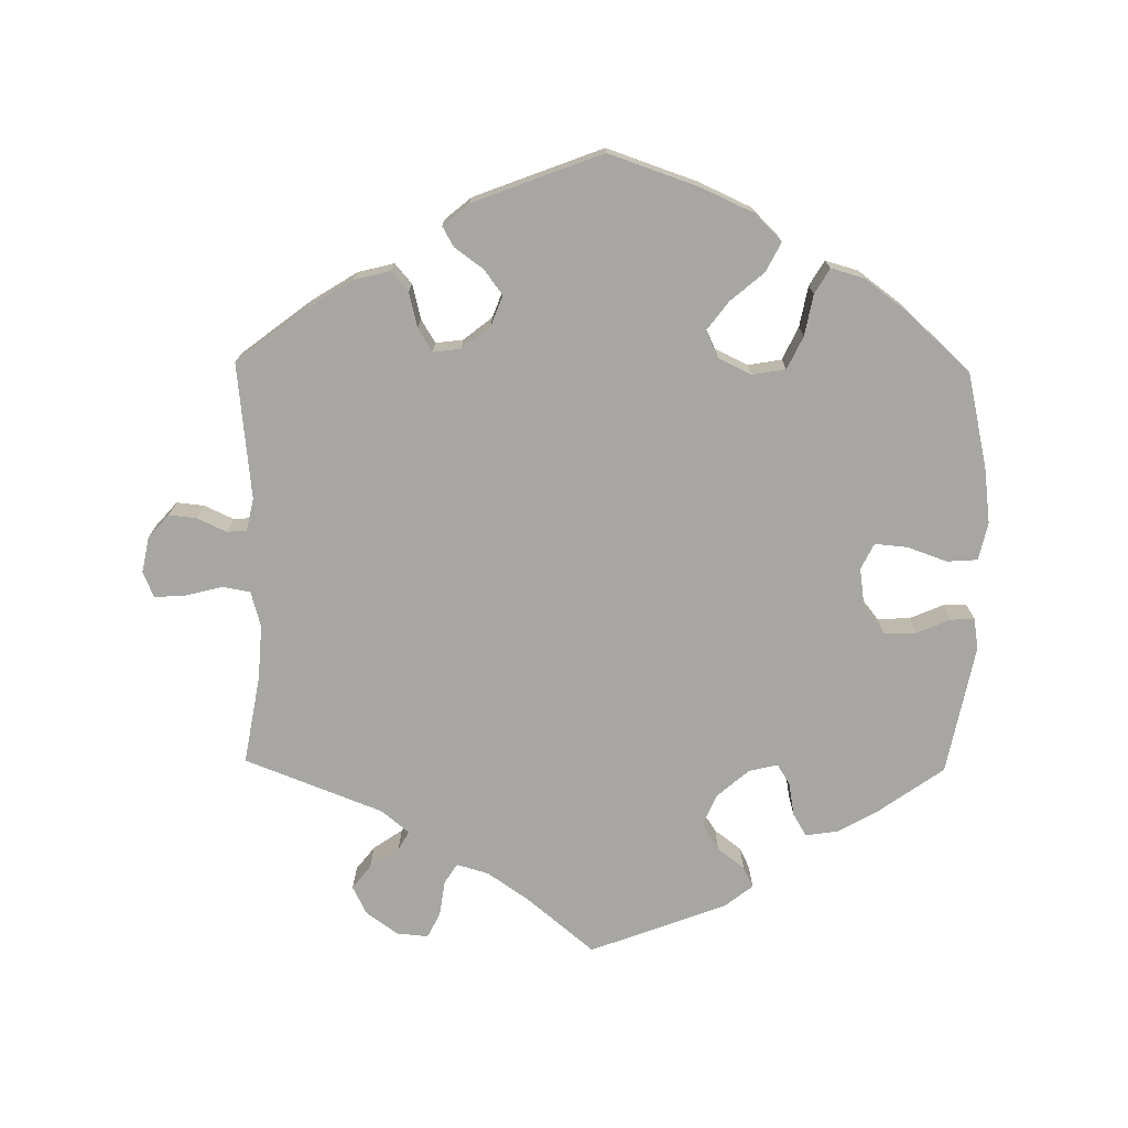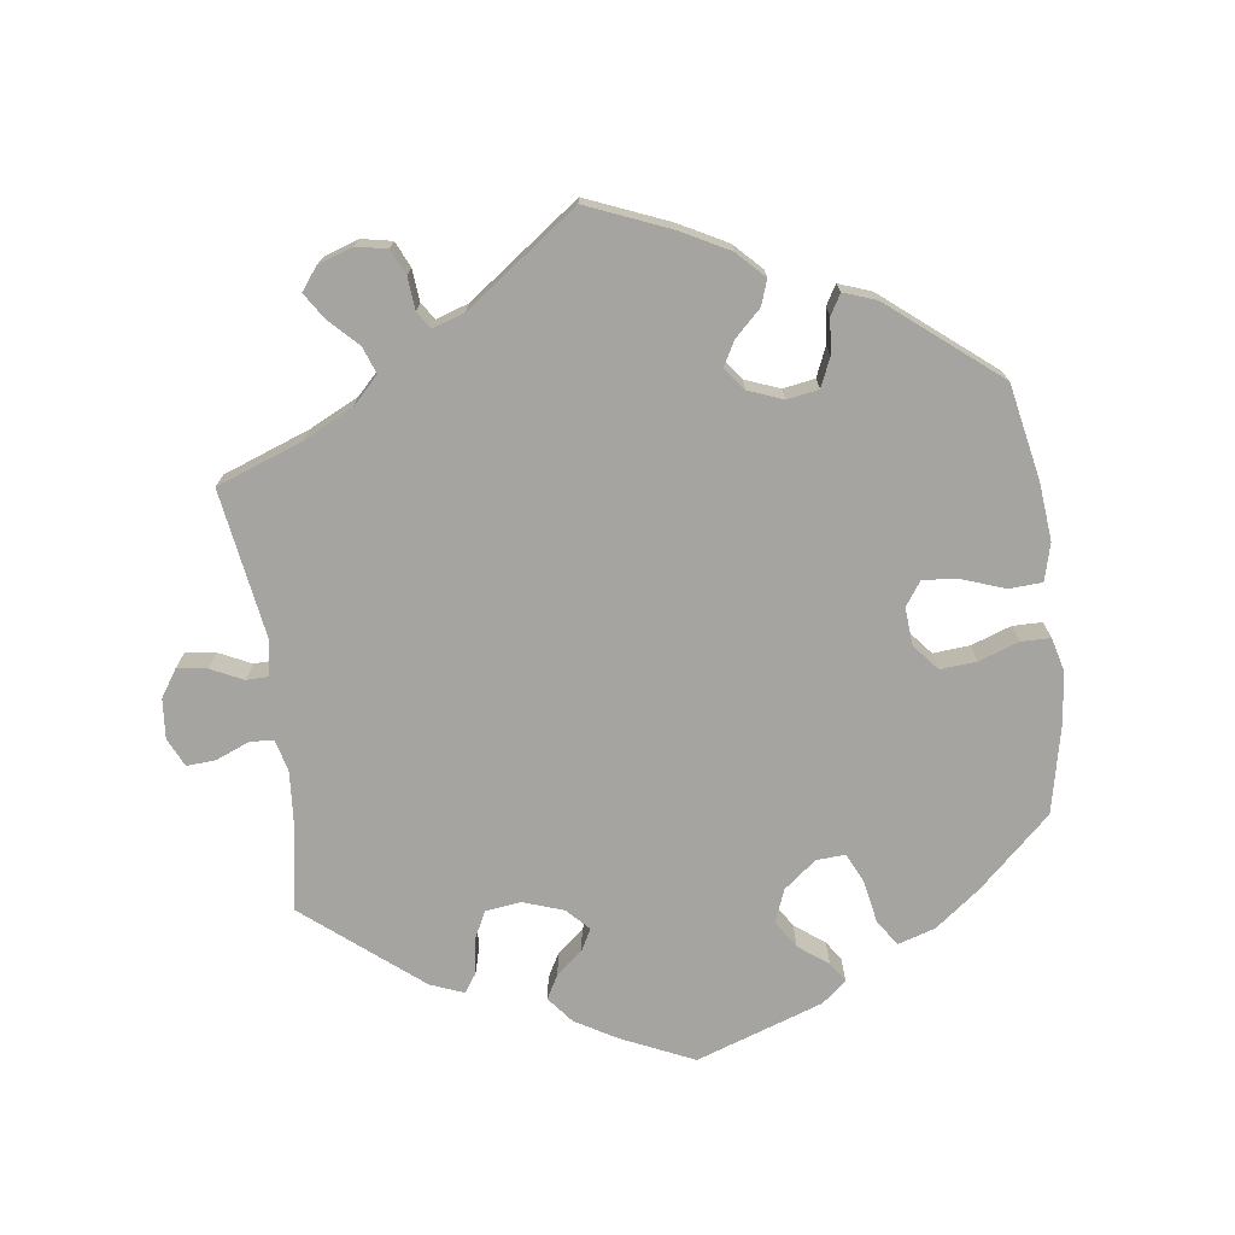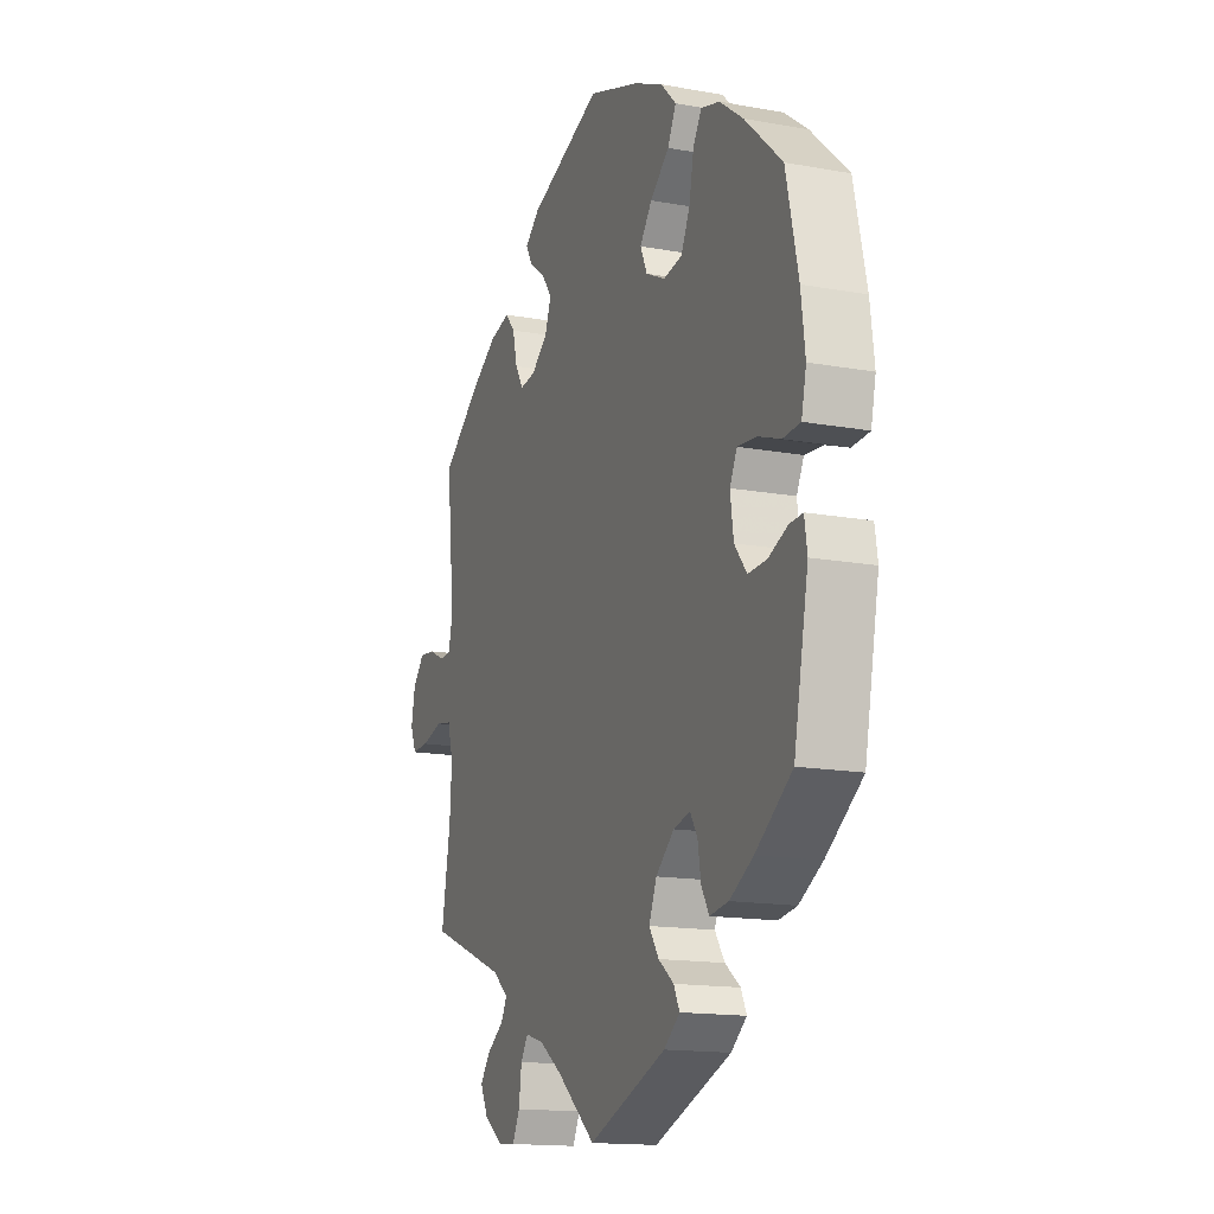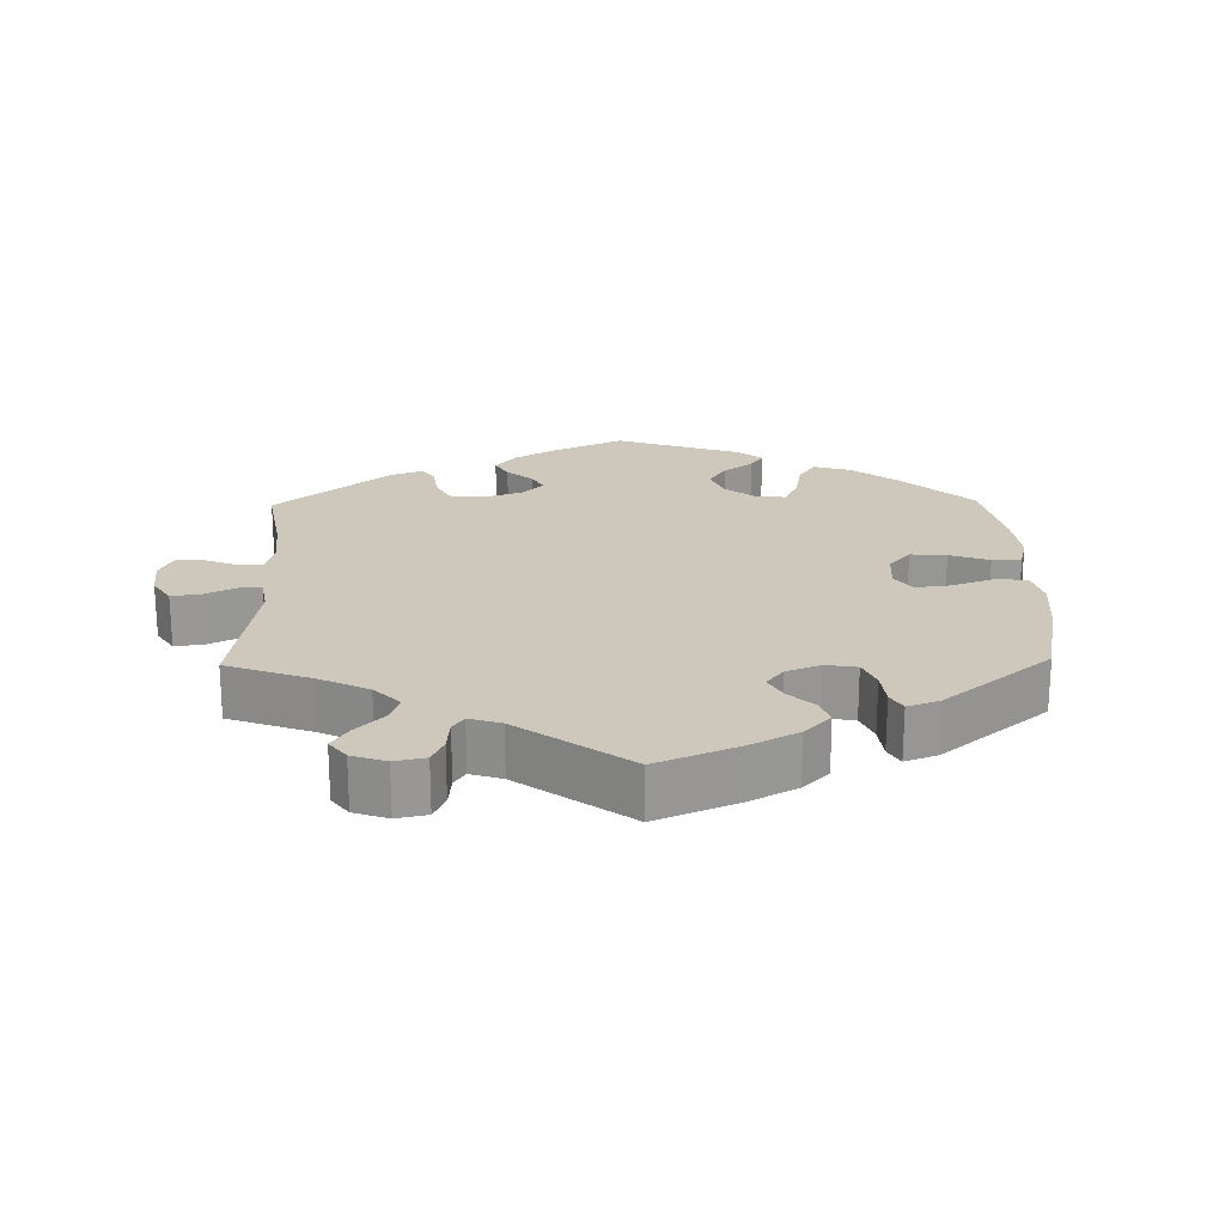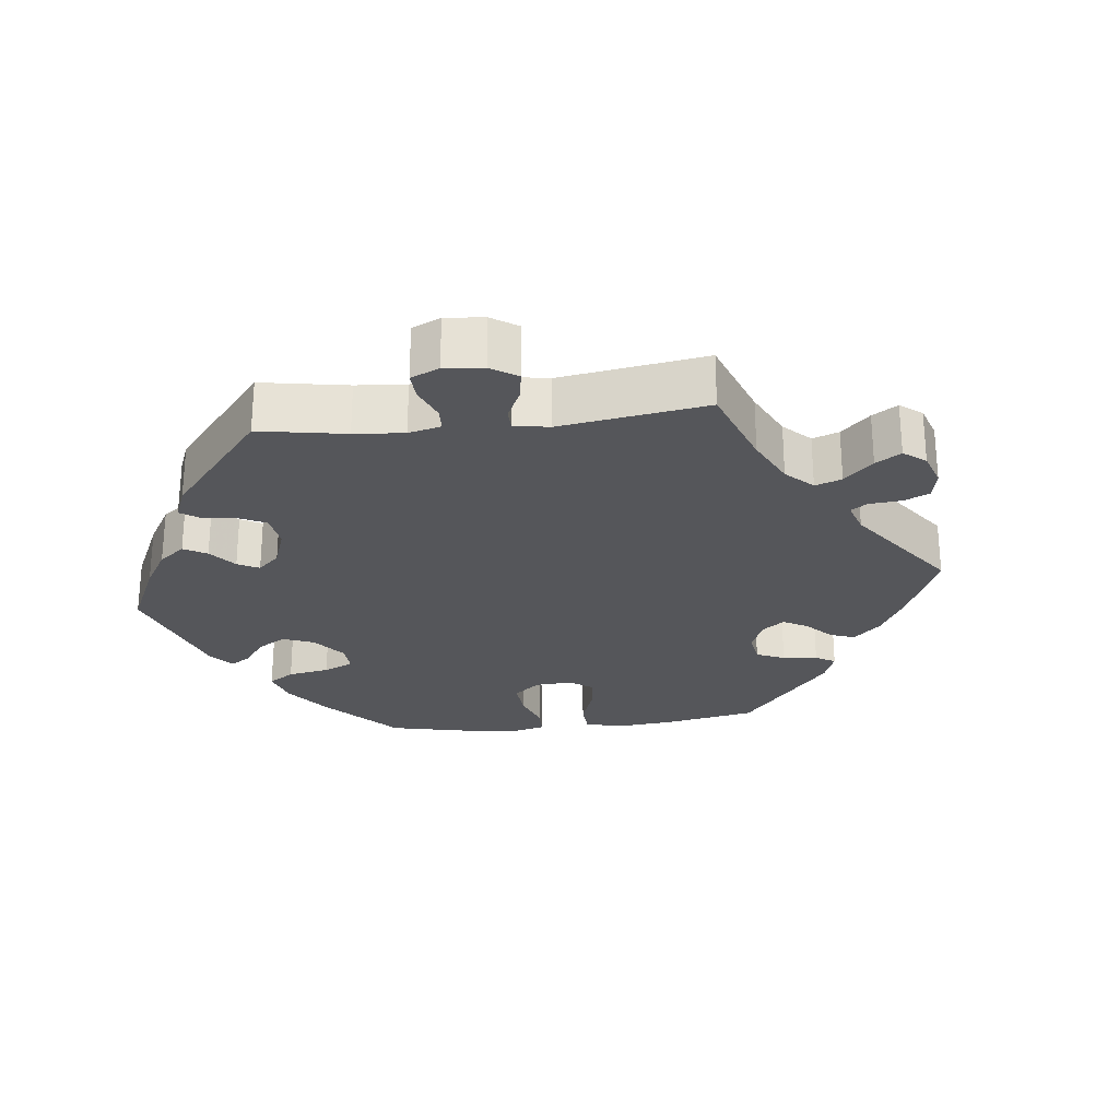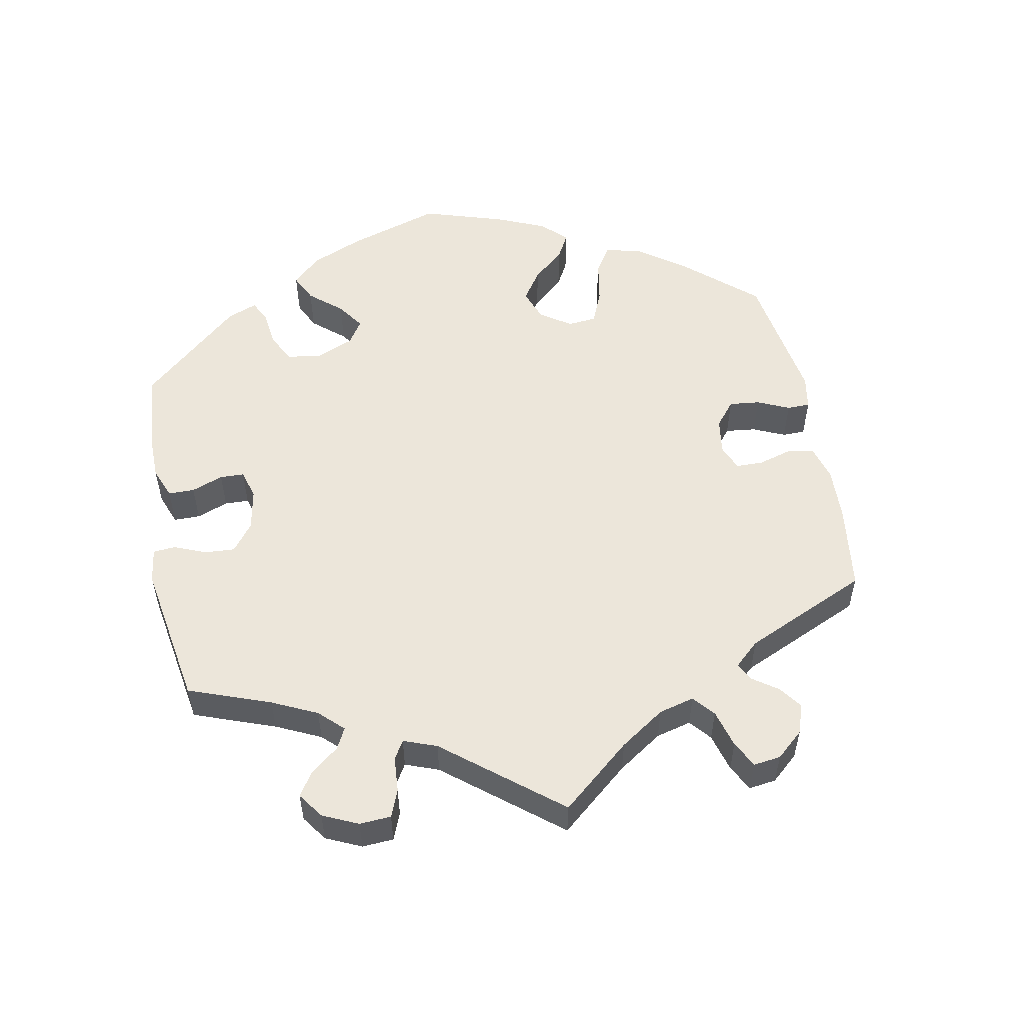
<metadata>
{"format":"obj","ext":"obj","renderer":"f3d","projection":"perspective","resolution":1024,"background":"white","views":[{"elev":-74.1,"azim":-0.8,"up":"+Y"},{"elev":-73.5,"azim":-52.3,"up":"+Y"},{"elev":-15.2,"azim":68.8,"up":"+Z"},{"elev":21.8,"azim":-61.2,"up":"+Y"},{"elev":-26.0,"azim":-143.5,"up":"+Y"},{"elev":54.4,"azim":-131.0,"up":"+Y"}]}
</metadata>
<code>
v -0.095 0.07 -0.499
v -0.153 0.07 -0.459
v -0.198 0.07 -0.446
v -0.216 0.07 -0.474
v -0.223 0.07 -0.524
v -0.241 0.07 -0.56
v -0.285 0.07 -0.556
v -0.33 0.07 -0.524
v -0.35 0.07 -0.484
v -0.324 0.07 -0.451
v -0.283 0.07 -0.423
v -0.268 0.07 -0.396
v -0.307 0.07 -0.364
v -0.501 0.07 -0.289
v -0.479 0.07 -0.163
v -0.474 0.07 -0.087
v -0.488 0.07 -0.037
v -0.527 0.07 -0.03
v -0.581 0.07 -0.044
v -0.623 0.07 -0.046
v -0.638 0.07 -0.01
v -0.628 0.07 0.04
v -0.599 0.07 0.073
v -0.56 0.07 0.069
v -0.519 0.07 0.05
v -0.491 0.07 0.052
v -0.481 0.07 0.098
v -0.501 0.07 0.289
v -0.403 0.07 0.364
v -0.339 0.07 0.404
v -0.288 0.07 0.417
v -0.264 0.07 0.389
v -0.252 0.07 0.34
v -0.232 0.07 0.307
v -0.193 0.07 0.312
v -0.153 0.07 0.344
v -0.137 0.07 0.386
v -0.163 0.07 0.421
v -0.203 0.07 0.45
v -0.219 0.07 0.478
v -0.182 0.07 0.509
v -0.001 0.07 0.578
v 0.127 0.07 0.534
v 0.199 0.07 0.501
v 0.237 0.07 0.463
v 0.216 0.07 0.422
v 0.169 0.07 0.382
v 0.139 0.07 0.342
v 0.156 0.07 0.305
v 0.203 0.07 0.282
v 0.25 0.07 0.29
v 0.272 0.07 0.336
v 0.283 0.07 0.394
v 0.304 0.07 0.429
v 0.35 0.07 0.416
v 0.408 0.07 0.373
v 0.5 0.07 0.289
v 0.53 0.07 0.156
v 0.54 0.07 0.077
v 0.528 0.07 0.024
v 0.485 0.07 0.021
v 0.429 0.07 0.041
v 0.383 0.07 0.045
v 0.365 0.07 0.009
v 0.373 0.07 -0.048
v 0.403 0.07 -0.086
v 0.449 0.07 -0.084
v 0.496 0.07 -0.064
v 0.529 0.07 -0.062
v 0.536 0.07 -0.106
v 0.5 0.07 -0.289
v 0.41 0.07 -0.353
v 0.352 0.07 -0.386
v 0.306 0.07 -0.393
v 0.287 0.07 -0.361
v 0.279 0.07 -0.314
v 0.261 0.07 -0.285
v 0.22 0.07 -0.295
v 0.175 0.07 -0.334
v 0.156 0.07 -0.38
v 0.18 0.07 -0.416
v 0.218 0.07 -0.445
v 0.232 0.07 -0.474
v 0.193 0.07 -0.505
v 0 0.07 -0.578
v -0.095 0 -0.499
v -0.153 0 -0.459
v -0.198 0 -0.446
v -0.216 0 -0.474
v -0.223 0 -0.524
v -0.241 0 -0.56
v -0.285 0 -0.556
v -0.33 0 -0.524
v -0.35 0 -0.484
v -0.324 0 -0.451
v -0.283 0 -0.423
v -0.268 0 -0.396
v -0.307 0 -0.364
v -0.501 0 -0.289
v -0.479 0 -0.163
v -0.474 0 -0.087
v -0.488 0 -0.037
v -0.527 0 -0.03
v -0.581 0 -0.044
v -0.623 0 -0.046
v -0.638 0 -0.01
v -0.628 0 0.04
v -0.599 0 0.073
v -0.56 0 0.069
v -0.519 0 0.05
v -0.491 0 0.052
v -0.481 0 0.098
v -0.501 0 0.289
v -0.403 0 0.364
v -0.339 0 0.404
v -0.288 0 0.417
v -0.264 0 0.389
v -0.252 0 0.34
v -0.232 0 0.307
v -0.193 0 0.312
v -0.153 0 0.344
v -0.137 0 0.386
v -0.163 0 0.421
v -0.203 0 0.45
v -0.219 0 0.478
v -0.182 0 0.509
v -0.001 0 0.578
v 0.127 0 0.534
v 0.199 0 0.501
v 0.237 0 0.463
v 0.216 0 0.422
v 0.169 0 0.382
v 0.139 0 0.342
v 0.156 0 0.305
v 0.203 0 0.282
v 0.25 0 0.29
v 0.272 0 0.336
v 0.283 0 0.394
v 0.304 0 0.429
v 0.35 0 0.416
v 0.408 0 0.373
v 0.5 0 0.289
v 0.53 0 0.156
v 0.54 0 0.077
v 0.528 0 0.024
v 0.485 0 0.021
v 0.429 0 0.041
v 0.383 0 0.045
v 0.365 0 0.009
v 0.373 0 -0.048
v 0.403 0 -0.086
v 0.449 0 -0.084
v 0.496 0 -0.064
v 0.529 0 -0.062
v 0.536 0 -0.106
v 0.5 0 -0.289
v 0.41 0 -0.353
v 0.352 0 -0.386
v 0.306 0 -0.393
v 0.287 0 -0.361
v 0.279 0 -0.314
v 0.261 0 -0.285
v 0.22 0 -0.295
v 0.175 0 -0.334
v 0.156 0 -0.38
v 0.18 0 -0.416
v 0.218 0 -0.445
v 0.232 0 -0.474
v 0.193 0 -0.505
v 0 0 -0.578
f 84 85 1
f 81 82 83 84
f 80 81 84 1
f 79 80 1 2
f 78 79 2 3
f 73 74 75 76
f 73 76 77
f 72 73 77
f 71 72 77
f 70 71 77
f 67 68 69 70
f 66 67 70 77
f 65 66 77 78
f 59 60 61 62
f 59 62 63
f 58 59 63
f 57 58 63
f 56 57 63 64
f 52 53 54 55
f 51 52 55 56
f 44 45 46 47
f 44 47 48
f 43 44 48
f 42 43 48
f 41 42 48 49
f 38 39 40 41
f 37 38 41 49
f 30 31 32 33
f 30 33 34
f 27 28 29 30
f 26 27 30 34
f 22 23 24 25
f 22 25 26
f 21 22 26
f 18 19 20 21
f 17 18 21 26
f 16 17 26 34
f 13 14 15
f 12 13 15 16
f 8 9 10 11
f 8 11 12
f 7 8 12
f 4 5 6 7
f 3 4 7 12
f 64 65 78 3
f 51 56 64 3
f 36 37 49 50
f 35 36 50
f 16 34 35 50
f 16 50 51
f 3 12 16 51
f 86 170 169
f 169 168 167 166
f 86 169 166 165
f 87 86 165 164
f 88 87 164 163
f 161 160 159 158
f 162 161 158
f 162 158 157
f 162 157 156
f 162 156 155
f 155 154 153 152
f 162 155 152 151
f 163 162 151 150
f 147 146 145 144
f 148 147 144
f 148 144 143
f 148 143 142
f 149 148 142 141
f 140 139 138 137
f 141 140 137 136
f 132 131 130 129
f 133 132 129
f 133 129 128
f 133 128 127
f 134 133 127 126
f 126 125 124 123
f 134 126 123 122
f 118 117 116 115
f 119 118 115
f 115 114 113 112
f 119 115 112 111
f 110 109 108 107
f 111 110 107
f 111 107 106
f 106 105 104 103
f 111 106 103 102
f 119 111 102 101
f 100 99 98
f 101 100 98 97
f 96 95 94 93
f 97 96 93
f 97 93 92
f 92 91 90 89
f 97 92 89 88
f 88 163 150 149
f 88 149 141 136
f 135 134 122 121
f 135 121 120
f 135 120 119 101
f 136 135 101
f 136 101 97 88
f 1 86 87 2
f 2 87 88 3
f 3 88 89 4
f 4 89 90 5
f 5 90 91 6
f 6 91 92 7
f 7 92 93 8
f 8 93 94 9
f 9 94 95 10
f 10 95 96 11
f 11 96 97 12
f 12 97 98 13
f 13 98 99 14
f 14 99 100 15
f 15 100 101 16
f 16 101 102 17
f 17 102 103 18
f 18 103 104 19
f 19 104 105 20
f 20 105 106 21
f 21 106 107 22
f 22 107 108 23
f 23 108 109 24
f 24 109 110 25
f 25 110 111 26
f 26 111 112 27
f 27 112 113 28
f 28 113 114 29
f 29 114 115 30
f 30 115 116 31
f 31 116 117 32
f 32 117 118 33
f 33 118 119 34
f 34 119 120 35
f 35 120 121 36
f 36 121 122 37
f 37 122 123 38
f 38 123 124 39
f 39 124 125 40
f 40 125 126 41
f 41 126 127 42
f 42 127 128 43
f 43 128 129 44
f 44 129 130 45
f 45 130 131 46
f 46 131 132 47
f 47 132 133 48
f 48 133 134 49
f 49 134 135 50
f 50 135 136 51
f 51 136 137 52
f 52 137 138 53
f 53 138 139 54
f 54 139 140 55
f 55 140 141 56
f 56 141 142 57
f 57 142 143 58
f 58 143 144 59
f 59 144 145 60
f 60 145 146 61
f 61 146 147 62
f 62 147 148 63
f 63 148 149 64
f 64 149 150 65
f 65 150 151 66
f 66 151 152 67
f 67 152 153 68
f 68 153 154 69
f 69 154 155 70
f 70 155 156 71
f 71 156 157 72
f 72 157 158 73
f 73 158 159 74
f 74 159 160 75
f 75 160 161 76
f 76 161 162 77
f 77 162 163 78
f 78 163 164 79
f 79 164 165 80
f 80 165 166 81
f 81 166 167 82
f 82 167 168 83
f 83 168 169 84
f 84 169 170 85
f 85 170 86 1

</code>
